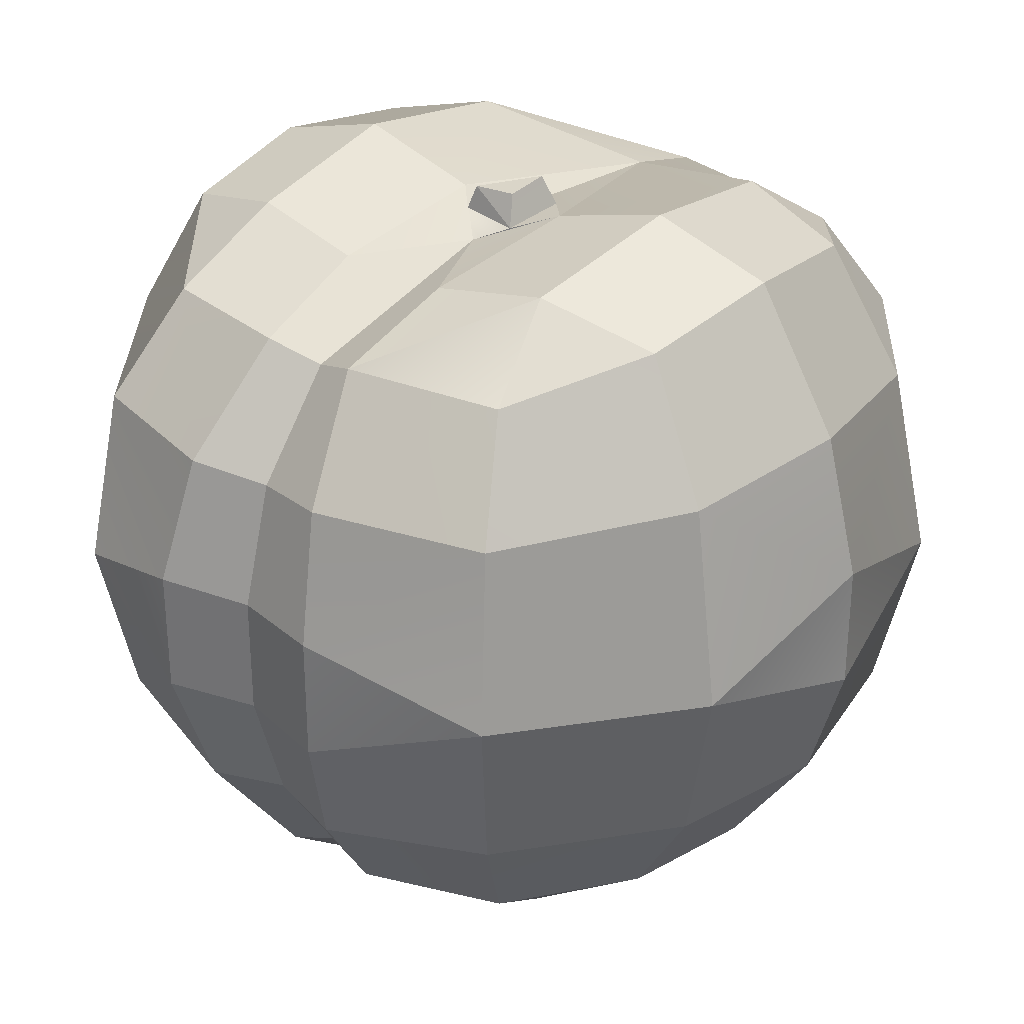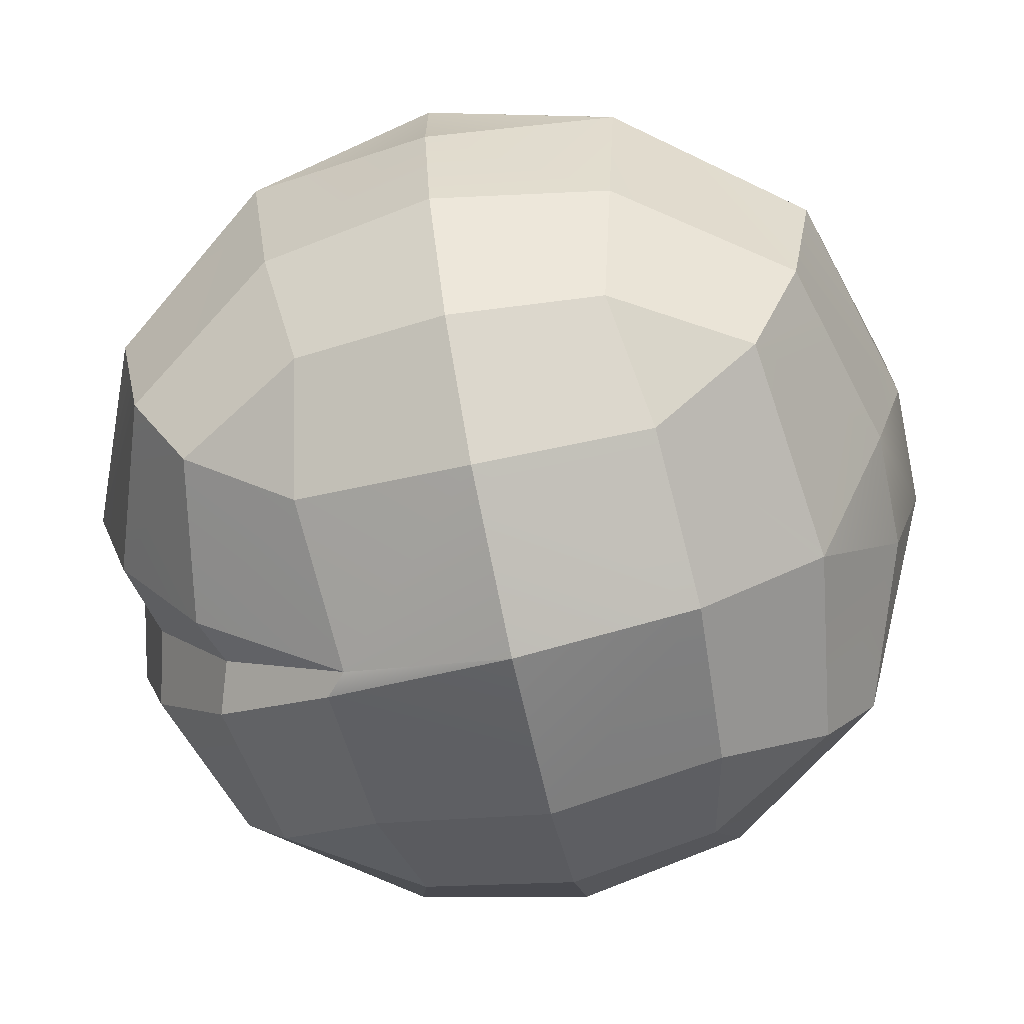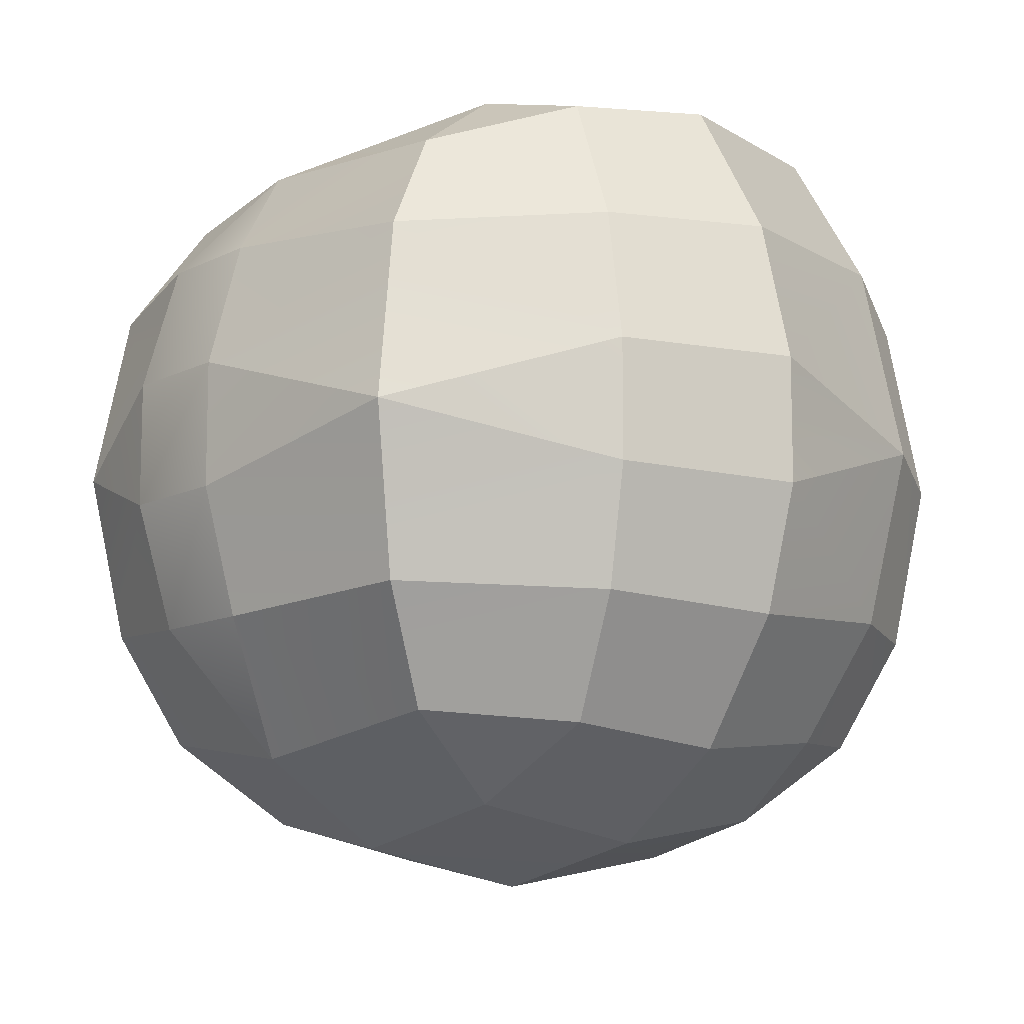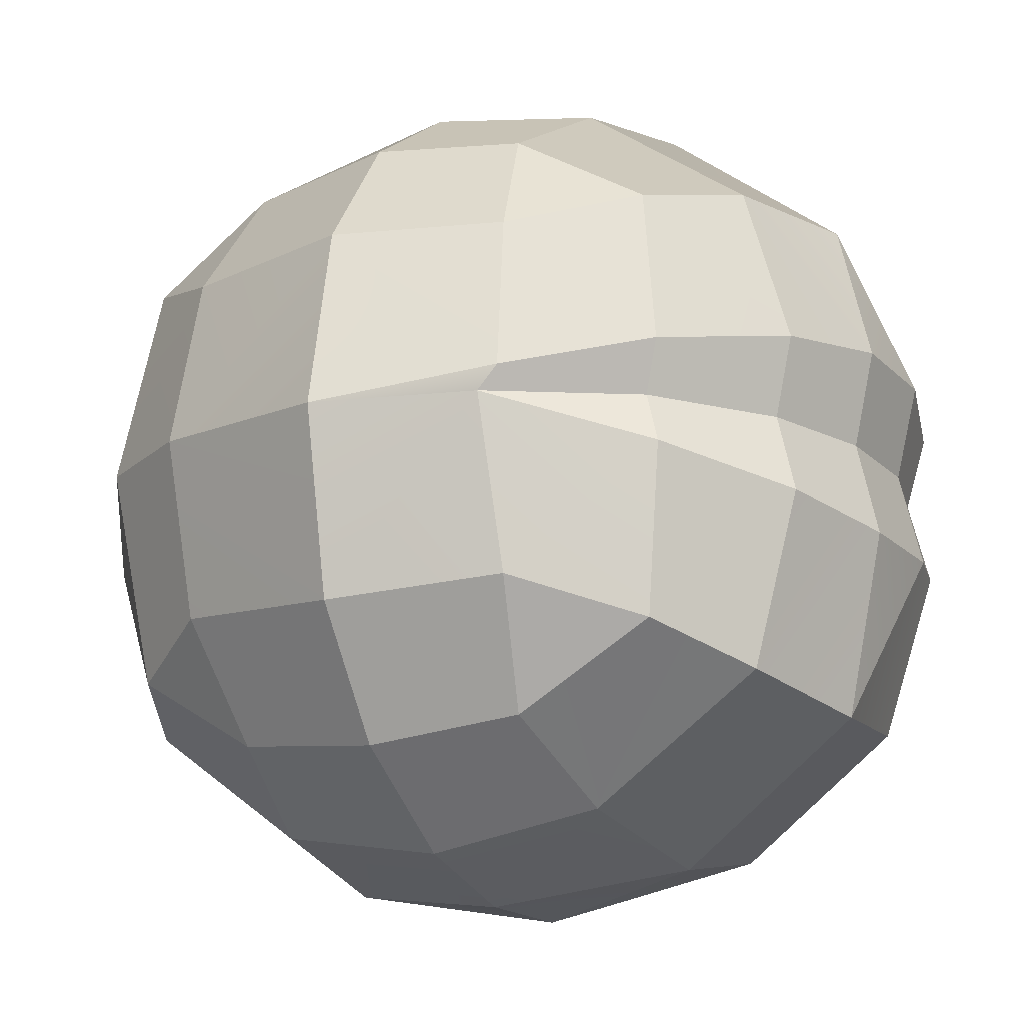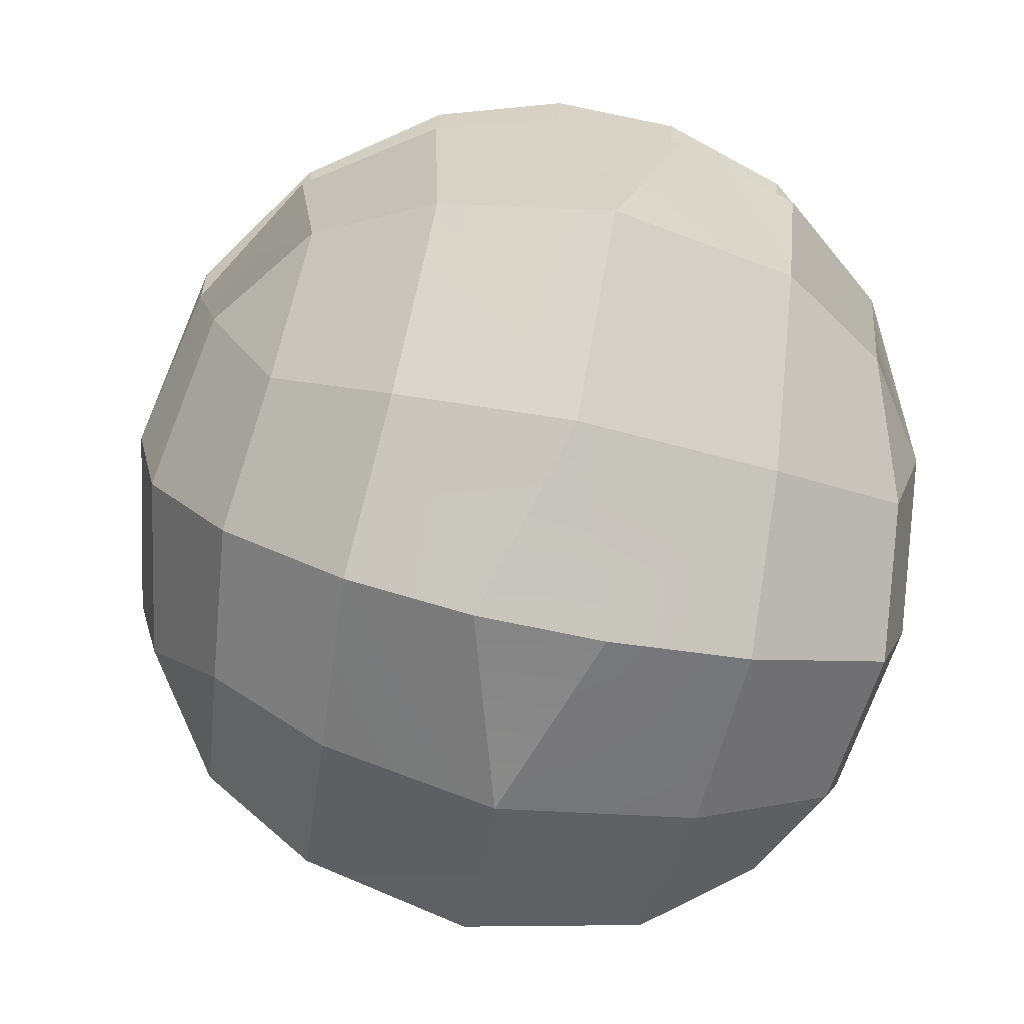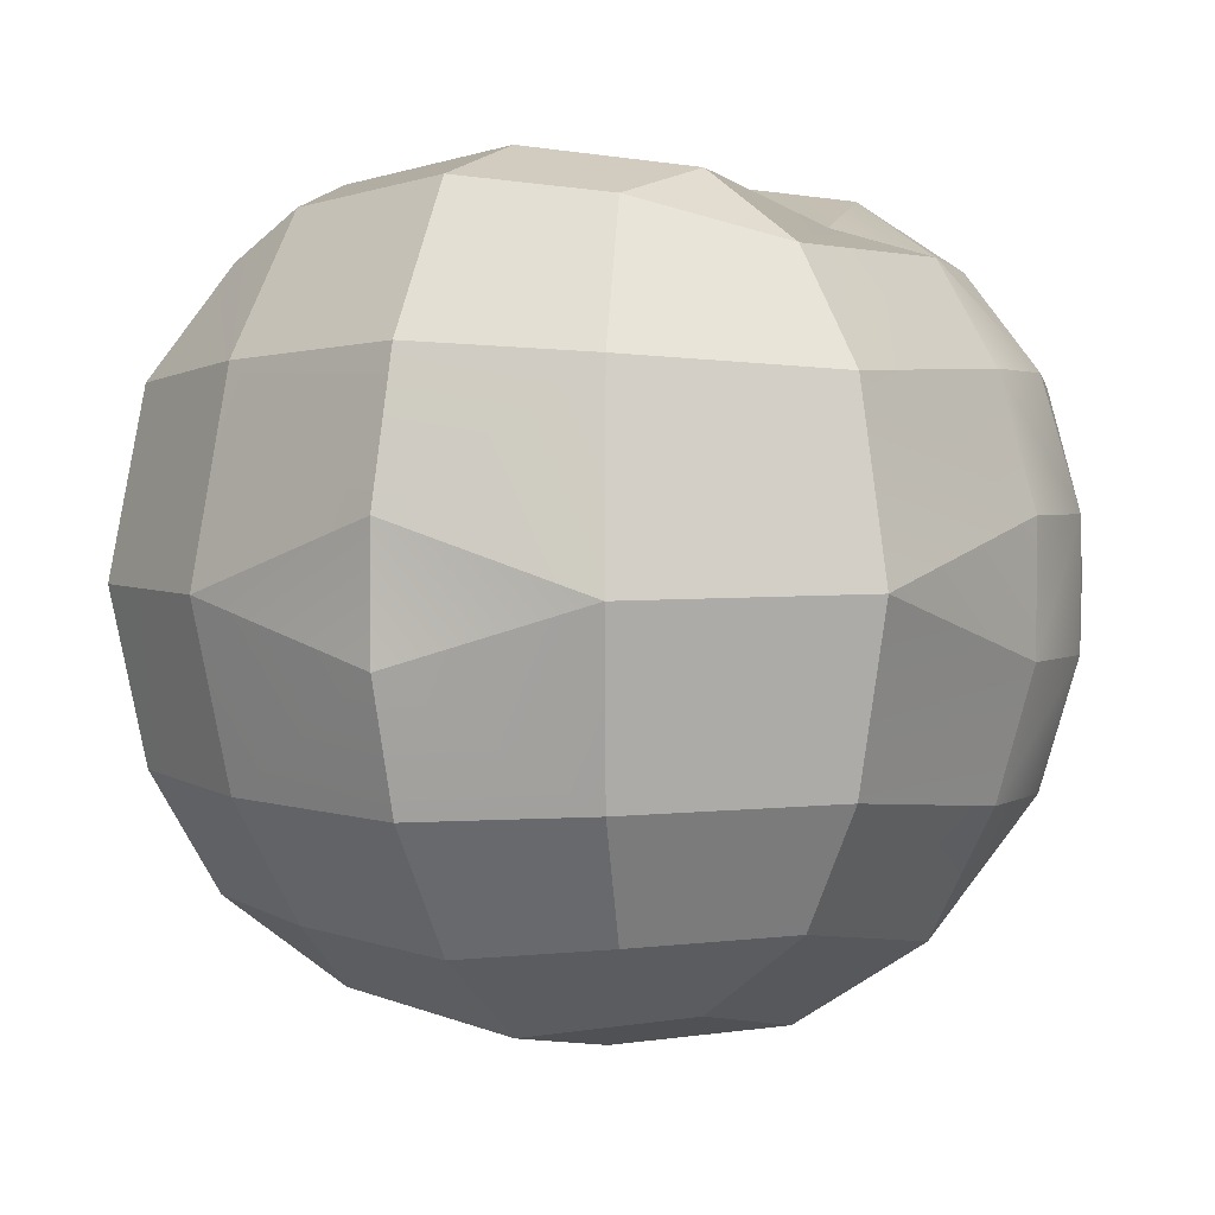
<metadata>
{"format":"obj","ext":"obj","renderer":"f3d","projection":"perspective","resolution":1024,"background":"white","views":[{"elev":30.7,"azim":128.8,"up":"+Y"},{"elev":-70.0,"azim":-168.1,"up":"+Y"},{"elev":-11.0,"azim":-38.9,"up":"+Y"},{"elev":-17.0,"azim":28.6,"up":"+Z"},{"elev":-76.3,"azim":78.4,"up":"+Z"},{"elev":2.3,"azim":-154.1,"up":"+Y"}]}
</metadata>
<code>
o peach_Roundcube.001
v 3.232 -3.207 -2.407
v 1.732 -3.317 -3.317
v 1.99 -1.99 -4.133
v 3.881 -1.914 -2.765
v 0 -3.512 -3.512
v 0 -2.107 -4.486
v -1.732 -3.317 -3.317
v -1.99 -1.99 -4.133
v -3.232 -3.207 -2.407
v -3.881 -1.914 -2.765
v 2.178 -0.04437 -4.544
v 4.214 -0.01647 -2.973
v 0 -0.7024 -4.9
v -2.179 -0.03266 -4.54
v -4.241 0.01435 -2.943
v 0 0.7209 -4.9
v 1.99 2.177 -4.133
v 3.881 2.032 -2.765
v 0 2.315 -4.486
v -1.99 2.177 -4.133
v -3.881 2.032 -2.765
v 1.732 3.677 -3.317
v 3.102 3.248 -2.309
v 0 3.911 -3.512
v -1.732 3.677 -3.317
v -3.102 3.248 -2.309
v -4.486 -2.107 -0.6633
v -3.537 -3.581 0.06408
v -4.486 -2.107 0.6633
v -3.232 -3.207 2.407
v -3.881 -1.914 2.765
v -4.9 -0.7024 -0.7024
v -4.9 -0.7024 0.7024
v -4.216 -0.01671 2.971
v -4.9 0.7024 -0.7024
v -4.9 0.7024 0.7024
v -4.486 2.11 -0.6633
v -4.486 2.11 0.6633
v -3.881 2.032 2.765
v -3.594 3.248 0.0626
v -3.102 3.248 2.309
v -1.732 -3.317 3.317
v -1.99 -1.99 4.133
v 0 -3.512 3.512
v 0 -2.107 4.486
v 1.732 -3.317 3.317
v 1.99 -1.99 4.133
v 3.232 -3.207 2.407
v 3.881 -1.914 2.765
v -2.107 -0.6633 4.486
v 0 -0.7024 4.9
v 2.179 -0.03266 4.54
v 4.258 0.01371 2.928
v -2.107 0.6803 4.486
v 0 0.7209 4.9
v -1.99 2.177 4.133
v 0 2.315 4.486
v 1.99 2.177 4.133
v 3.881 2.032 2.765
v -1.732 3.677 3.317
v 0 3.911 3.512
v 1.732 3.677 3.317
v 3.102 3.248 2.309
v 3.512 -3.512 0.5773
v 4.486 -2.107 0.8839
v 3.321 -3.374 -1e-06
v 3.512 -3.512 -0.5774
v 4.486 -2.107 -0.8839
v 4.255 -2.027 -0
v 4.9 -0.7024 1.065
v 4.9 -0.7024 -1.065
v 4.653 -0.6795 -0
v 4.9 0.7024 1.065
v 4.9 0.7024 -1.065
v 4.653 0.6678 0
v 4.486 2.11 0.8839
v 4.486 2.11 -0.8839
v 4.255 2.015 0
v 3.512 3.326 0.5774
v 3.512 3.326 -0.5773
v 3.321 3.115 1e-06
v 1.99 -4.133 1.99
v 0 -4.486 2.107
v -1.99 -4.133 1.99
v 2.107 -4.486 0.2081
v 0 -4.9 -1e-06
v -2.09 -4.528 -1e-06
v 1.87 -4.49 -0.05271
v 1.99 -4.133 -1.99
v 0 -4.486 -2.107
v -1.99 -4.133 -1.99
v 1.99 4.021 -1.99
v 0 4.32 -2.107
v -1.99 4.021 -1.99
v 2.107 3.779 -0.6633
v 0 3.914 -0.7024
v -2.486 3.572 -0.0264
v 0.7058 3.664 0.005109
v 2.107 3.779 0.6633
v 0 3.914 0.7024
v -0.5262 3.688 0.1025
v -0.3649 3.845 -0.3649
v 1.99 4.021 1.99
v 0 4.32 2.107
v -1.99 4.021 1.99
v -0.3142 3.934 0.356
v 0.4168 3.791 -0.3066
v 0.3649 3.845 0.3649
v 0.3157 4.127 0.2659
v -0.3257 4.157 -0.1846
v 0.274 4.148 -0.2292
f 13 14 16
f 38 40 37
f 34 36 33
f 51 52 55
f 12 74 71
f 48 46 82
f 42 30 84
f 66 88 67
f 27 28 29
f 1 89 2
f 91 9 7
f 23 22 92
f 25 26 94
f 96 101 102
f 101 97 100
f 63 103 62
f 105 41 60
f 97 101 96
f 85 86 88
f 100 107 108
f 96 102 107
f 100 108 106
f 23 92 80
f 95 80 92
f 97 40 105
f 41 105 40
f 6 3 2 5
f 6 5 7 8
f 8 7 9 10
f 11 12 4 3
f 13 11 3 6
f 13 6 8 14
f 14 8 10 15
f 18 12 11 17
f 3 4 1 2
f 13 16 11
f 17 11 16 19
f 20 19 16 14
f 21 20 14 15
f 23 18 17 22
f 22 17 19 24
f 25 24 19 20
f 26 25 20 21
f 27 10 9 28
f 36 35 32 33
f 29 28 30 31
f 32 15 10 27
f 33 29 31 34
f 21 15 35 37
f 15 32 35
f 39 38 36 34
f 26 21 37 40
f 41 40 38 39
f 43 31 30 42
f 45 43 42 44
f 45 44 46 47
f 47 46 48 49
f 50 34 31 43
f 51 50 43 45
f 51 45 47 52
f 52 47 49 53
f 54 50 51 55
f 34 50 54
f 39 34 54 56
f 56 54 55 57
f 58 57 55 52
f 59 58 52 53
f 41 39 56 60
f 60 56 57 61
f 62 61 57 58
f 63 62 58 59
f 65 49 48 64
f 69 66 67 68
f 68 67 1 4
f 70 53 49 65
f 72 69 68 71
f 71 68 4 12
f 75 72 71 74
f 53 70 73
f 59 53 73 76
f 77 78 75 74
f 18 77 74 12
f 63 59 76 79
f 80 81 78 77
f 23 80 77 18
f 83 82 46 44
f 83 44 42 84
f 64 48 82 85
f 85 82 83 86
f 87 86 83 84
f 28 87 84 30
f 89 1 67 88
f 90 89 88 86
f 90 86 87 91
f 91 87 28 9
f 2 89 90 5
f 7 5 90 91
f 93 92 22 24
f 93 24 25 94
f 96 95 92 93
f 96 93 94 97
f 97 94 26 40
f 99 79 81 98
f 63 79 99 103
f 98 100 99
f 103 99 100 104
f 105 104 100 97
f 62 103 104 61
f 60 61 104 105
f 81 80 95 98
f 101 100 106
f 95 96 98
f 33 32 27 29
f 66 64 85 88
f 79 76 78 81
f 76 73 75 78
f 75 73 70 72
f 72 70 65 69
f 69 65 64 66
f 36 38 37 35
f 100 98 107
f 98 96 107
f 106 110 101
f 110 109 111
f 111 107 102 110
f 108 107 109
f 102 101 110
f 107 111 109
f 108 109 106
f 110 106 109

</code>
